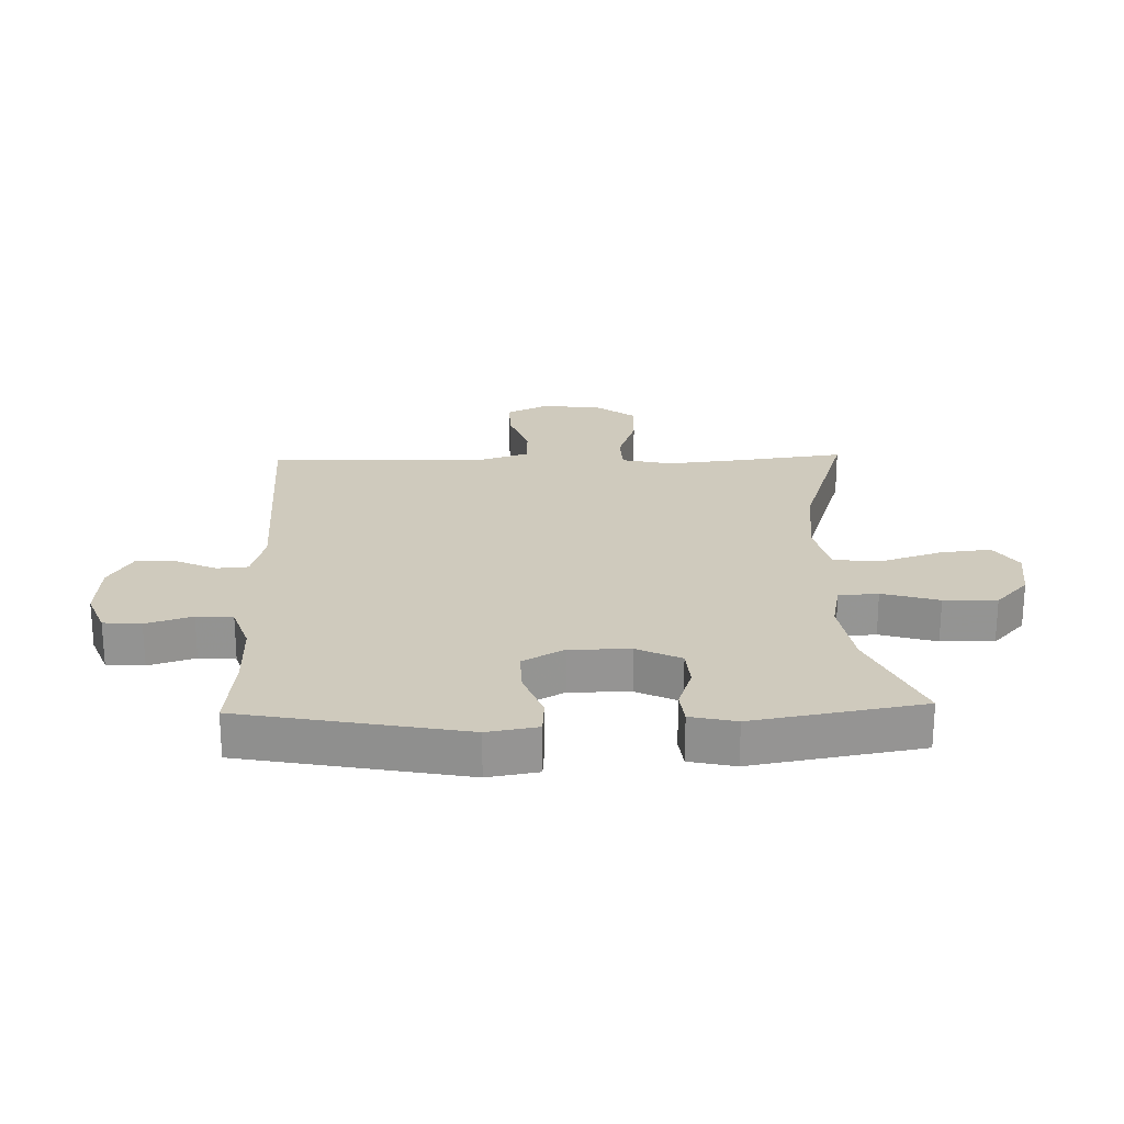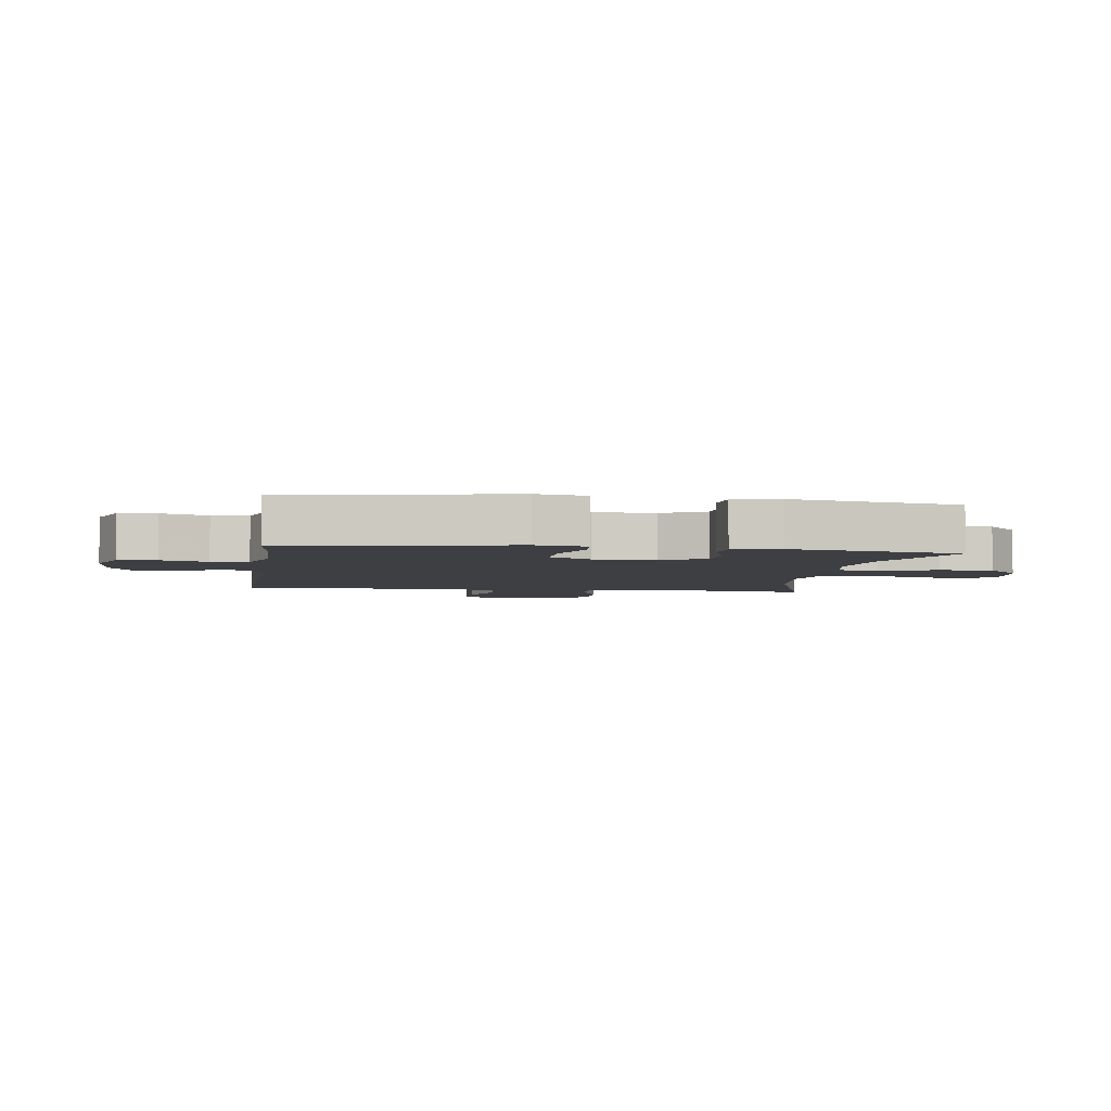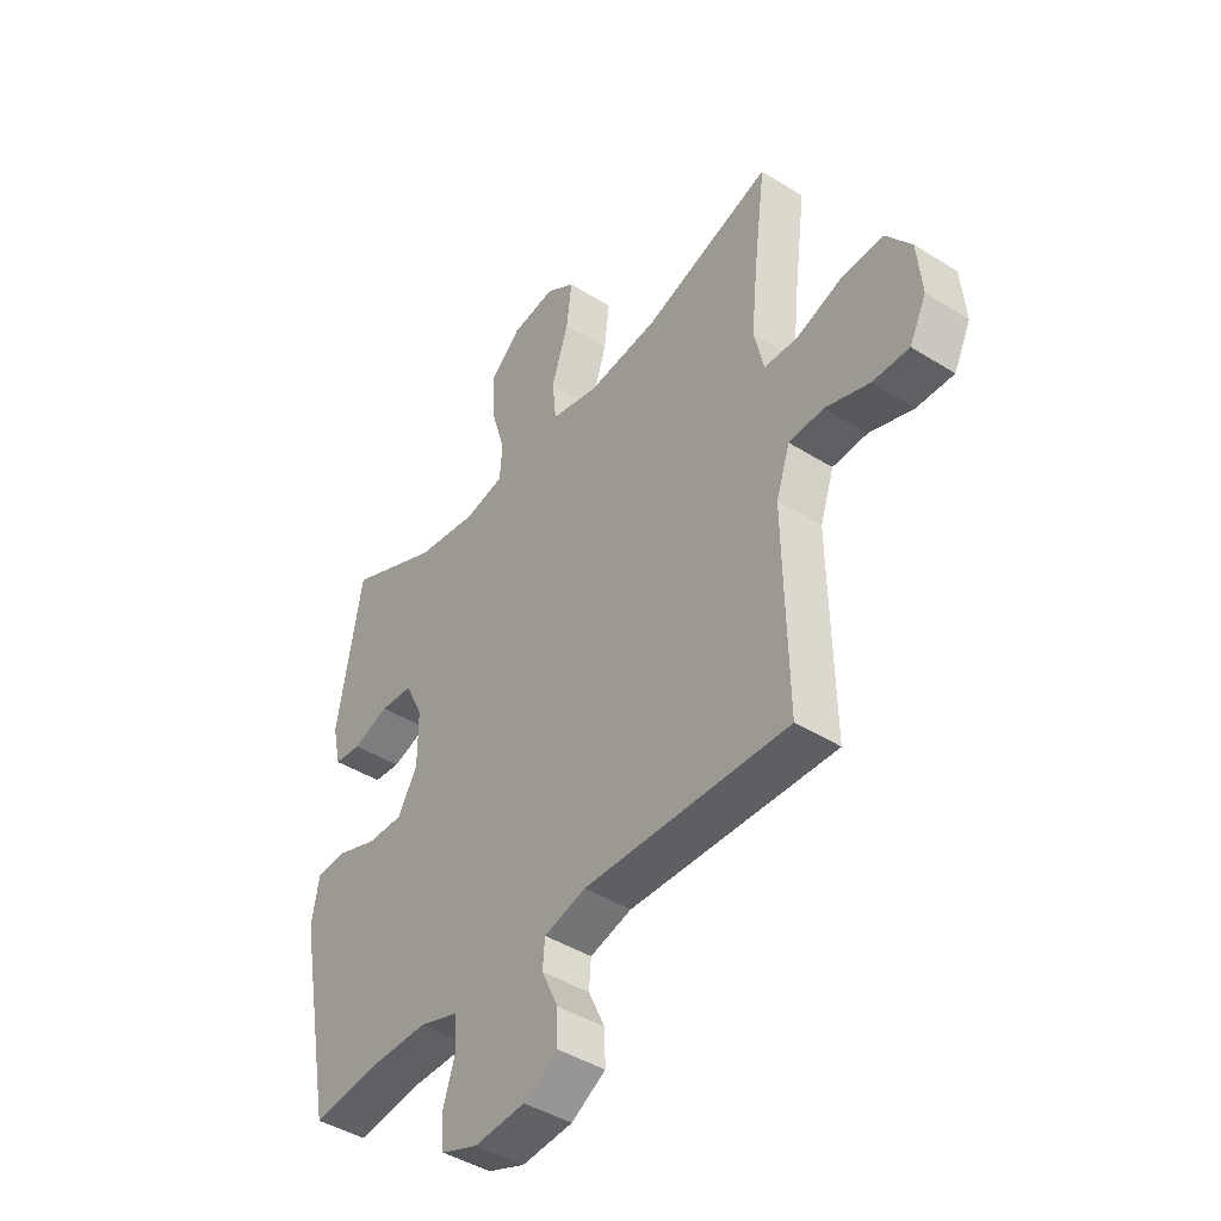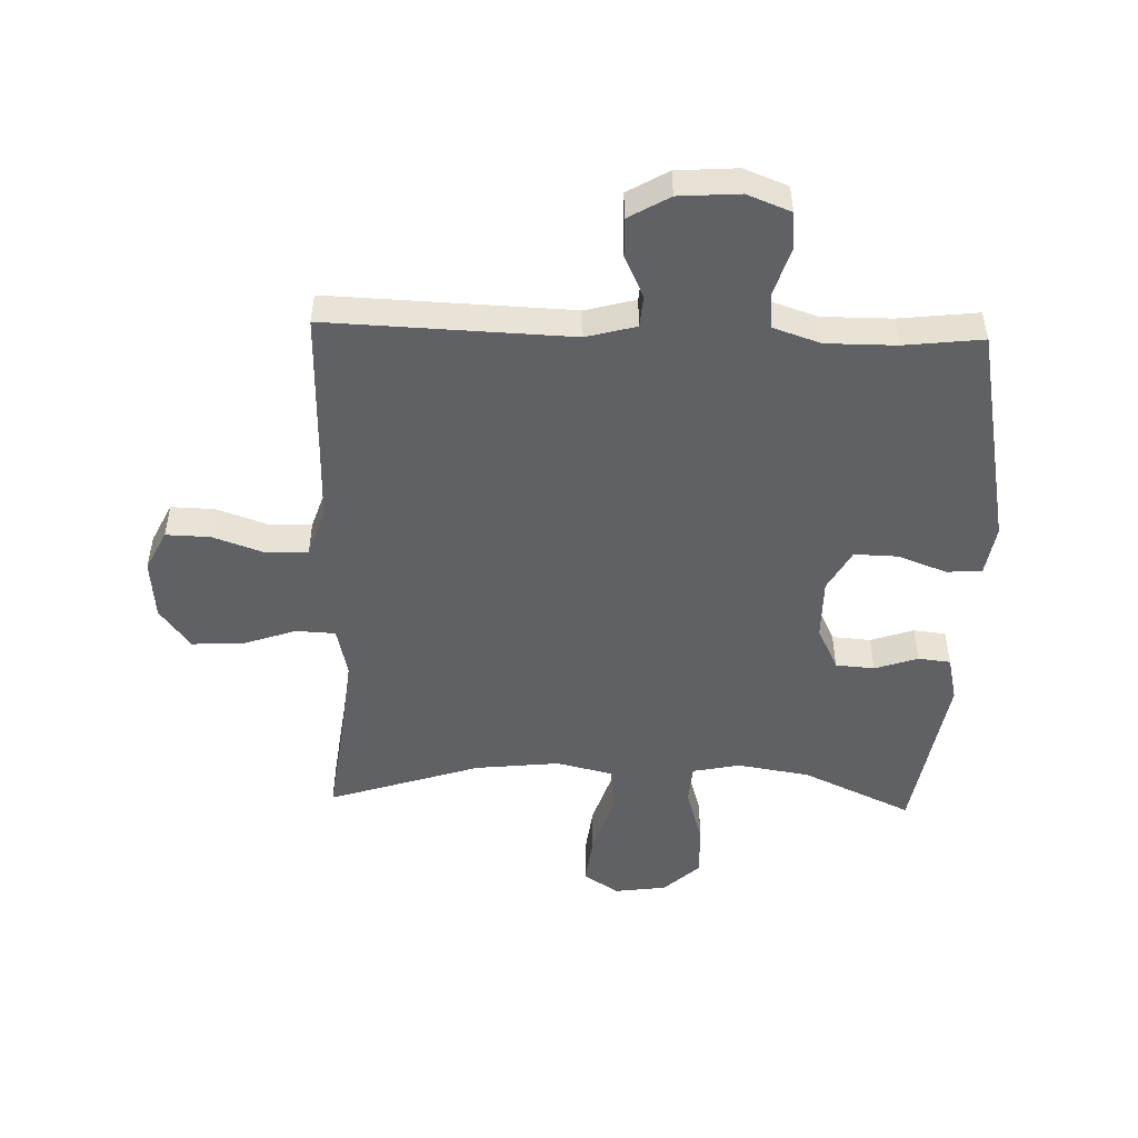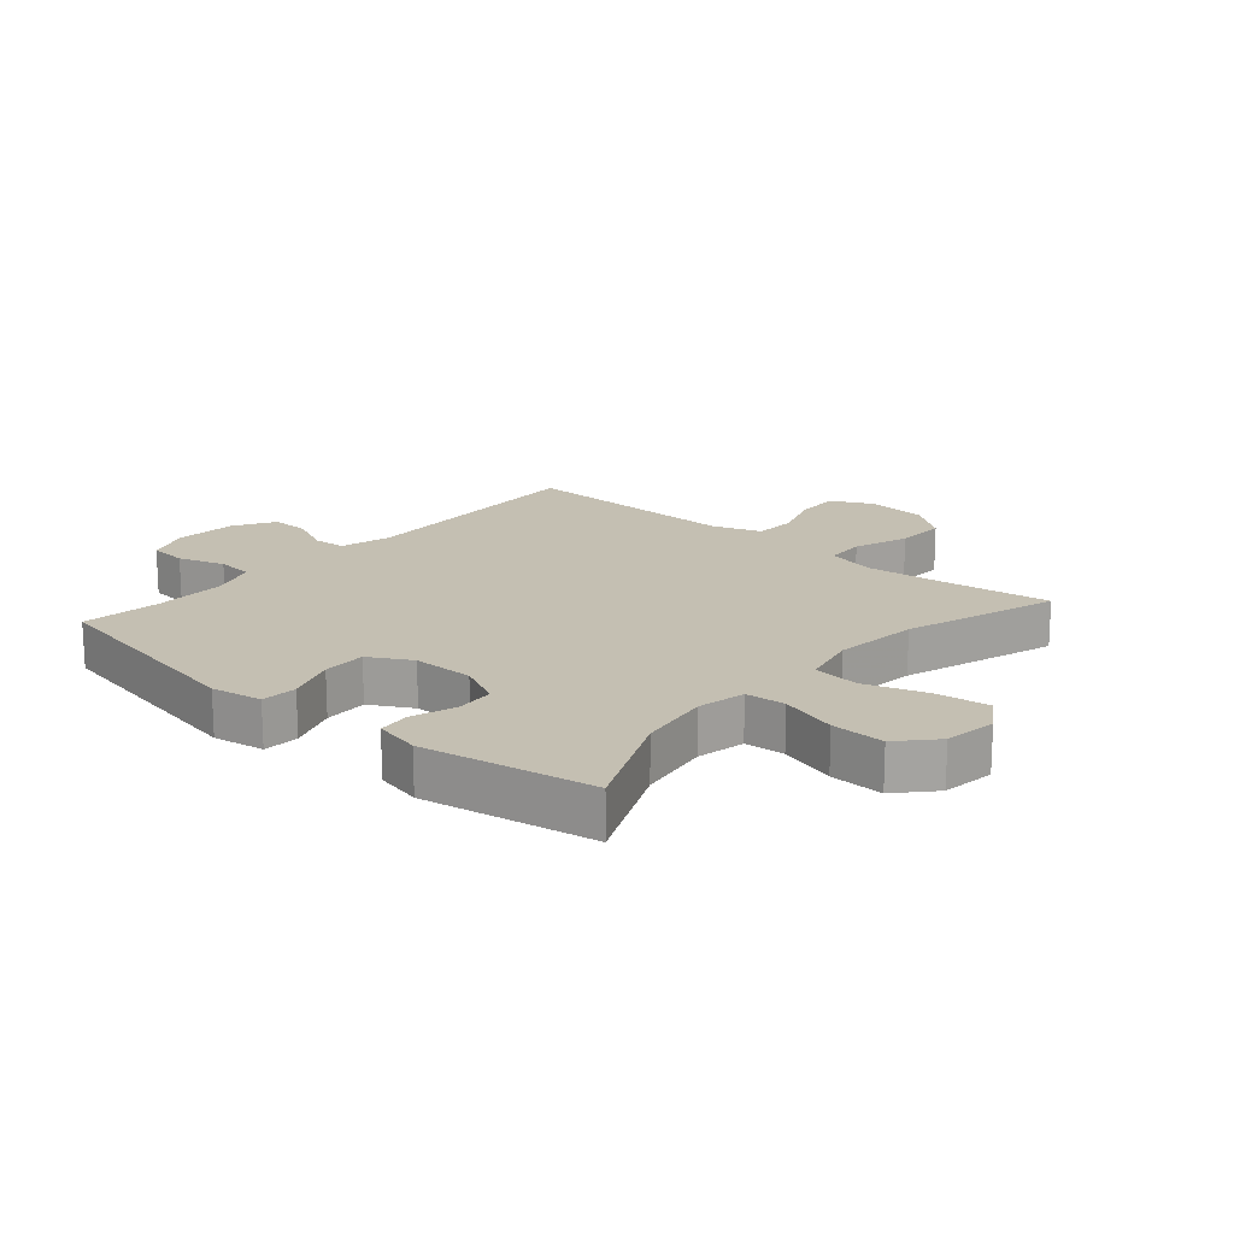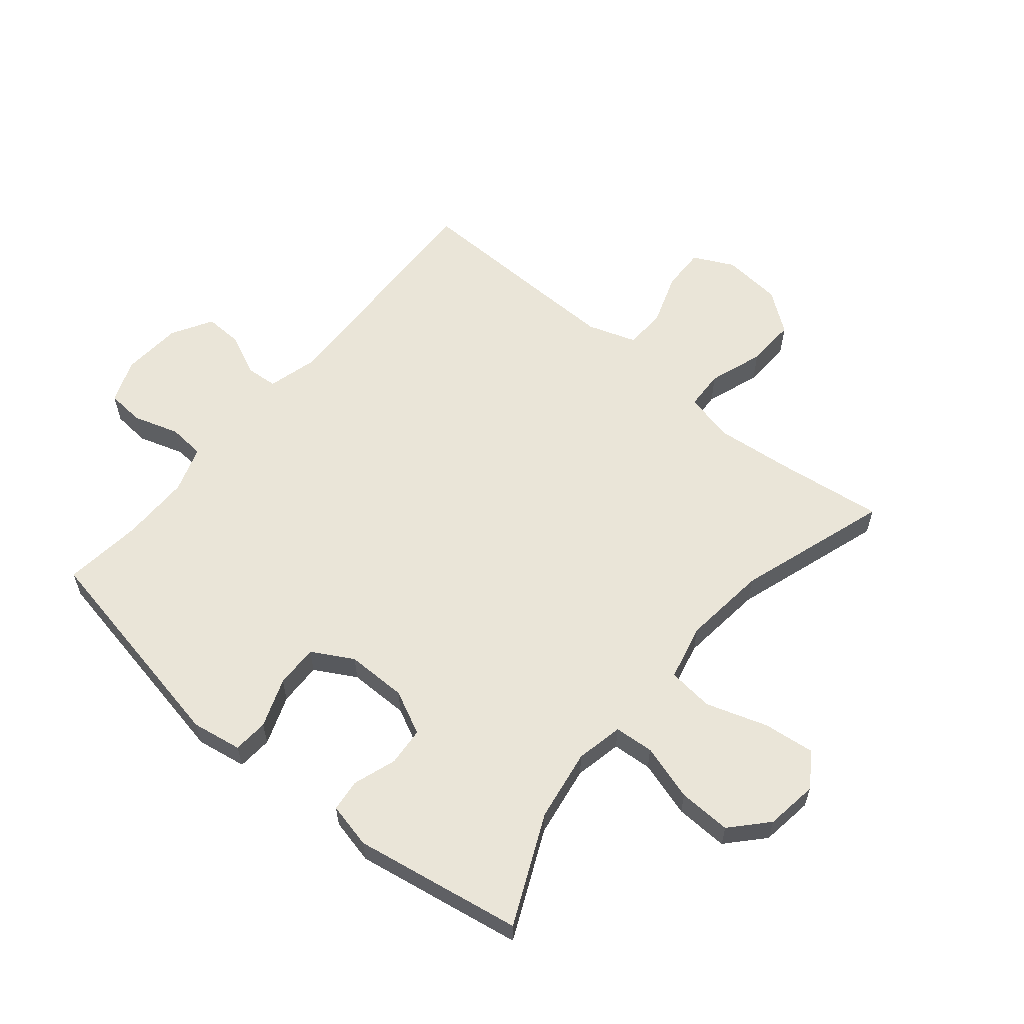
<metadata>
{"format":"obj","ext":"obj","renderer":"f3d","projection":"perspective","resolution":1024,"background":"white","views":[{"elev":23.0,"azim":-91.7,"up":"+Y"},{"elev":-4.1,"azim":-98.2,"up":"+Y"},{"elev":-43.4,"azim":53.5,"up":"+Z"},{"elev":-49.6,"azim":178.2,"up":"+Y"},{"elev":17.6,"azim":-49.1,"up":"+Y"},{"elev":59.5,"azim":-50.2,"up":"+Y"}]}
</metadata>
<code>
v 0.5 0.07 0.5
v 0.477 0.07 0.323
v 0.464 0.07 0.197
v 0.483 0.07 0.115
v 0.548 0.07 0.112
v 0.638 0.07 0.143
v 0.72 0.07 0.146
v 0.77 0.07 0.079
v 0.779 0.07 -0.019
v 0.746 0.07 -0.086
v 0.674 0.07 -0.084
v 0.588 0.07 -0.054
v 0.52 0.07 -0.057
v 0.493 0.07 -0.137
v 0.495 0.07 -0.26
v 0.5 0.07 -0.5
v 0.099 0.07 -0.485
v 0.017 0.07 -0.507
v 0.013 0.07 -0.559
v 0.045 0.07 -0.628
v 0.047 0.07 -0.691
v -0.02 0.07 -0.73
v -0.12 0.07 -0.737
v -0.192 0.07 -0.709
v -0.197 0.07 -0.647
v -0.173 0.07 -0.571
v -0.178 0.07 -0.511
v -0.255 0.07 -0.485
v -0.37 0.07 -0.485
v -0.5 0.07 -0.5
v -0.57 0.07 -0.135
v -0.556 0.07 -0.052
v -0.498 0.07 -0.048
v -0.417 0.07 -0.078
v -0.346 0.07 -0.08
v -0.308 0.07 -0.012
v -0.308 0.07 0.088
v -0.343 0.07 0.16
v -0.407 0.07 0.165
v -0.478 0.07 0.141
v -0.531 0.07 0.147
v -0.548 0.07 0.222
v -0.5 0.07 0.5
v -0.32 0.07 0.418
v -0.201 0.07 0.399
v -0.123 0.07 0.415
v -0.118 0.07 0.48
v -0.146 0.07 0.573
v -0.149 0.07 0.66
v -0.09 0.07 0.714
v -0.004 0.07 0.726
v 0.053 0.07 0.688
v 0.043 0.07 0.603
v 0.01 0.07 0.502
v 0.018 0.07 0.426
v 0.111 0.07 0.404
v 0.25 0.07 0.419
v 0.5 0 0.5
v 0.477 0 0.323
v 0.464 0 0.197
v 0.483 0 0.115
v 0.548 0 0.112
v 0.638 0 0.143
v 0.72 0 0.146
v 0.77 0 0.079
v 0.779 0 -0.019
v 0.746 0 -0.086
v 0.674 0 -0.084
v 0.588 0 -0.054
v 0.52 0 -0.057
v 0.493 0 -0.137
v 0.495 0 -0.26
v 0.5 0 -0.5
v 0.099 0 -0.485
v 0.017 0 -0.507
v 0.013 0 -0.559
v 0.045 0 -0.628
v 0.047 0 -0.691
v -0.02 0 -0.73
v -0.12 0 -0.737
v -0.192 0 -0.709
v -0.197 0 -0.647
v -0.173 0 -0.571
v -0.178 0 -0.511
v -0.255 0 -0.485
v -0.37 0 -0.485
v -0.5 0 -0.5
v -0.57 0 -0.135
v -0.556 0 -0.052
v -0.498 0 -0.048
v -0.417 0 -0.078
v -0.346 0 -0.08
v -0.308 0 -0.012
v -0.308 0 0.088
v -0.343 0 0.16
v -0.407 0 0.165
v -0.478 0 0.141
v -0.531 0 0.147
v -0.548 0 0.222
v -0.5 0 0.5
v -0.32 0 0.418
v -0.201 0 0.399
v -0.123 0 0.415
v -0.118 0 0.48
v -0.146 0 0.573
v -0.149 0 0.66
v -0.09 0 0.714
v -0.004 0 0.726
v 0.053 0 0.688
v 0.043 0 0.603
v 0.01 0 0.502
v 0.018 0 0.426
v 0.111 0 0.404
v 0.25 0 0.419
f 52 53 54
f 51 52 54
f 50 51 54
f 49 50 54
f 48 49 54
f 47 48 54
f 46 47 54 55
f 45 46 55 56
f 42 43 44
f 41 42 44
f 40 41 44
f 39 40 44
f 38 39 44 45
f 37 38 45 56
f 32 33 34
f 31 32 34
f 30 31 34
f 29 30 34
f 28 29 34 35
f 27 28 35 36
f 24 25 26
f 23 24 26
f 22 23 26
f 21 22 26
f 20 21 26
f 19 20 26
f 18 19 26 27
f 37 56 57
f 36 37 57
f 27 36 57
f 18 27 57
f 17 18 57
f 10 11 12
f 9 10 12
f 8 9 12
f 7 8 12
f 6 7 12
f 5 6 12
f 4 5 12 13
f 3 4 13 14
f 17 57 1 2
f 15 16 17
f 3 14 15 17
f 2 3 17
f 111 110 109
f 111 109 108
f 111 108 107
f 111 107 106
f 111 106 105
f 111 105 104
f 112 111 104 103
f 113 112 103 102
f 101 100 99
f 101 99 98
f 101 98 97
f 101 97 96
f 102 101 96 95
f 113 102 95 94
f 91 90 89
f 91 89 88
f 91 88 87
f 91 87 86
f 92 91 86 85
f 93 92 85 84
f 83 82 81
f 83 81 80
f 83 80 79
f 83 79 78
f 83 78 77
f 83 77 76
f 84 83 76 75
f 114 113 94
f 114 94 93
f 114 93 84
f 114 84 75
f 114 75 74
f 69 68 67
f 69 67 66
f 69 66 65
f 69 65 64
f 69 64 63
f 69 63 62
f 70 69 62 61
f 71 70 61 60
f 59 58 114 74
f 74 73 72
f 74 72 71 60
f 74 60 59
f 1 58 59 2
f 2 59 60 3
f 3 60 61 4
f 4 61 62 5
f 5 62 63 6
f 6 63 64 7
f 7 64 65 8
f 8 65 66 9
f 9 66 67 10
f 10 67 68 11
f 11 68 69 12
f 12 69 70 13
f 13 70 71 14
f 14 71 72 15
f 15 72 73 16
f 16 73 74 17
f 17 74 75 18
f 18 75 76 19
f 19 76 77 20
f 20 77 78 21
f 21 78 79 22
f 22 79 80 23
f 23 80 81 24
f 24 81 82 25
f 25 82 83 26
f 26 83 84 27
f 27 84 85 28
f 28 85 86 29
f 29 86 87 30
f 30 87 88 31
f 31 88 89 32
f 32 89 90 33
f 33 90 91 34
f 34 91 92 35
f 35 92 93 36
f 36 93 94 37
f 37 94 95 38
f 38 95 96 39
f 39 96 97 40
f 40 97 98 41
f 41 98 99 42
f 42 99 100 43
f 43 100 101 44
f 44 101 102 45
f 45 102 103 46
f 46 103 104 47
f 47 104 105 48
f 48 105 106 49
f 49 106 107 50
f 50 107 108 51
f 51 108 109 52
f 52 109 110 53
f 53 110 111 54
f 54 111 112 55
f 55 112 113 56
f 56 113 114 57
f 57 114 58 1

</code>
